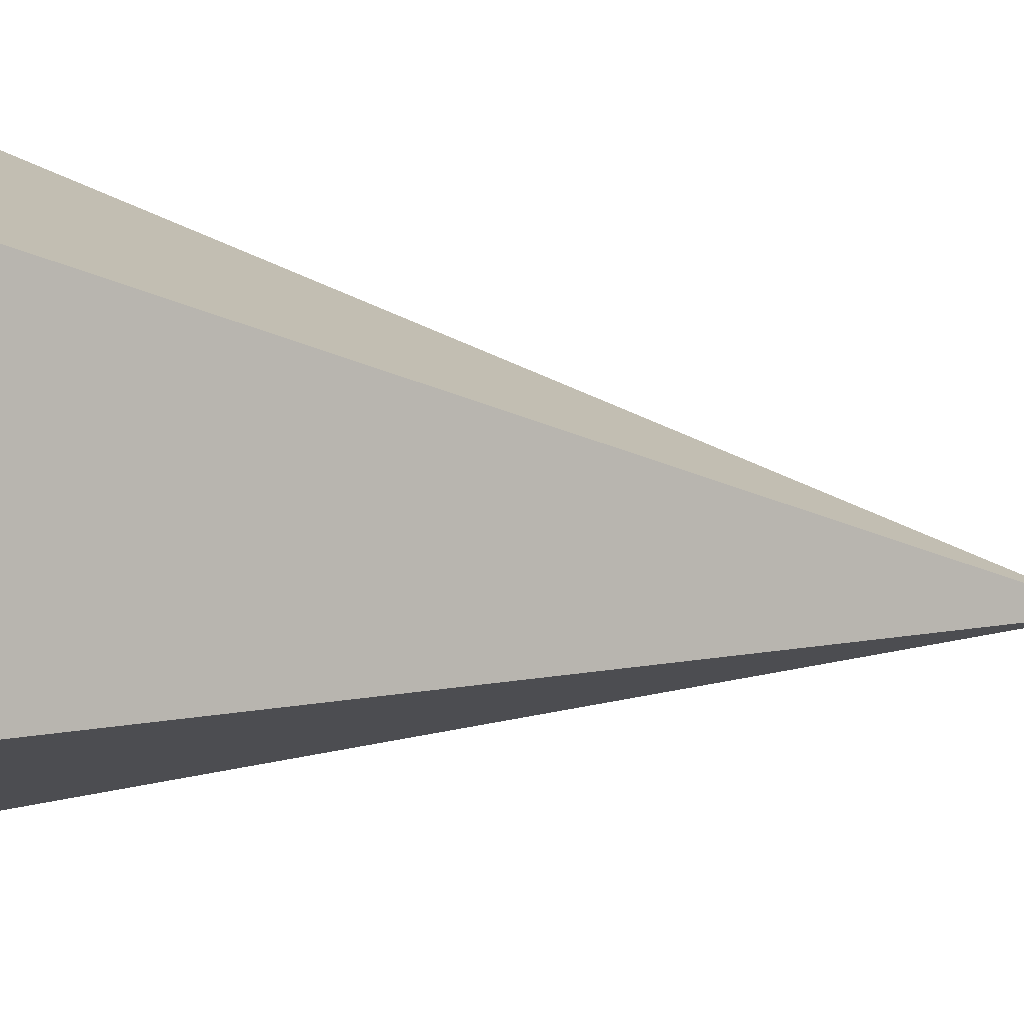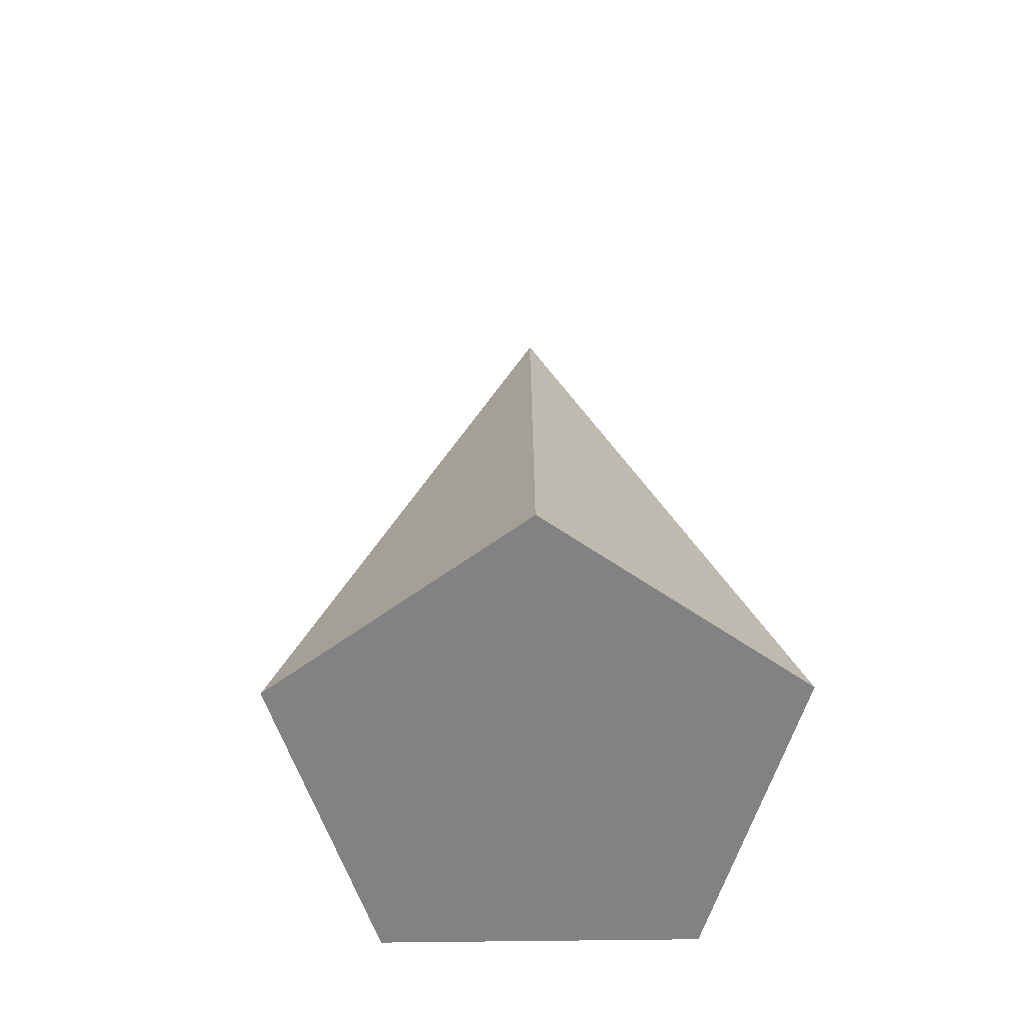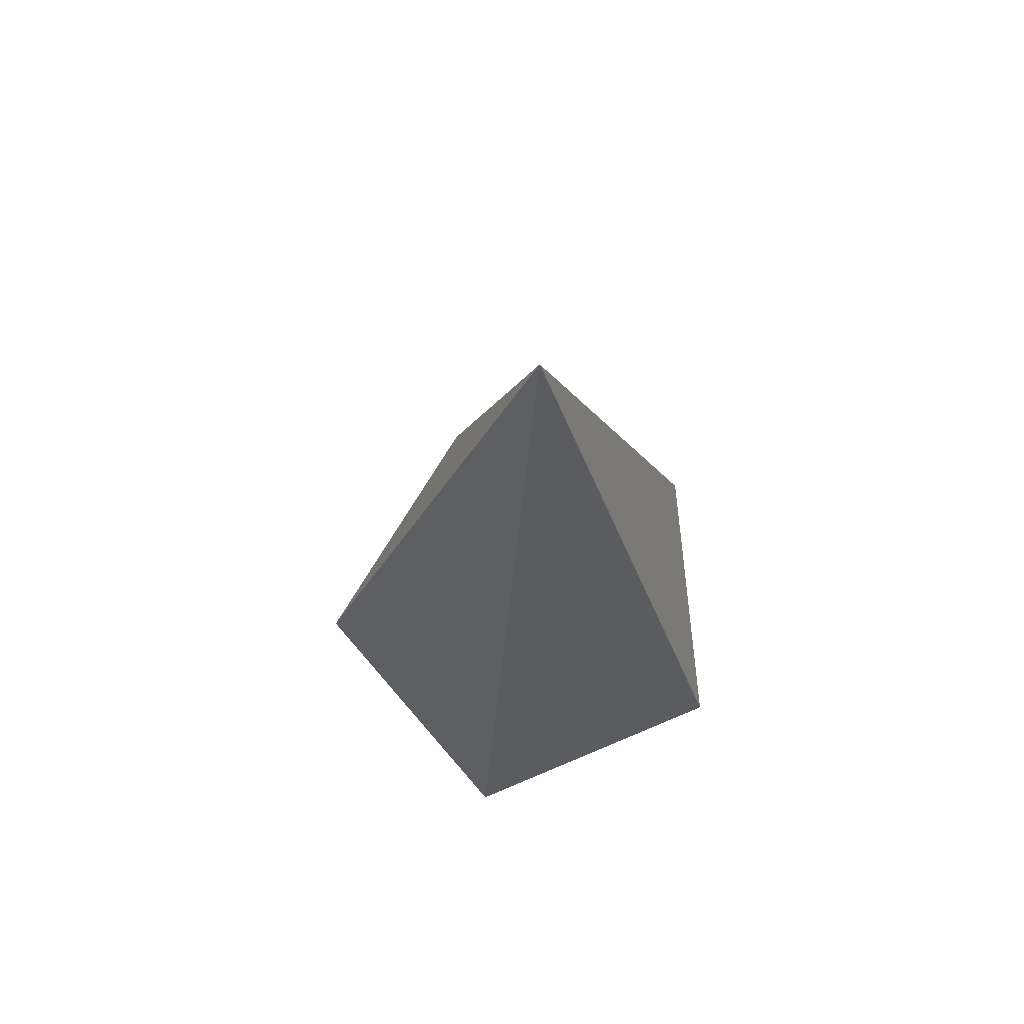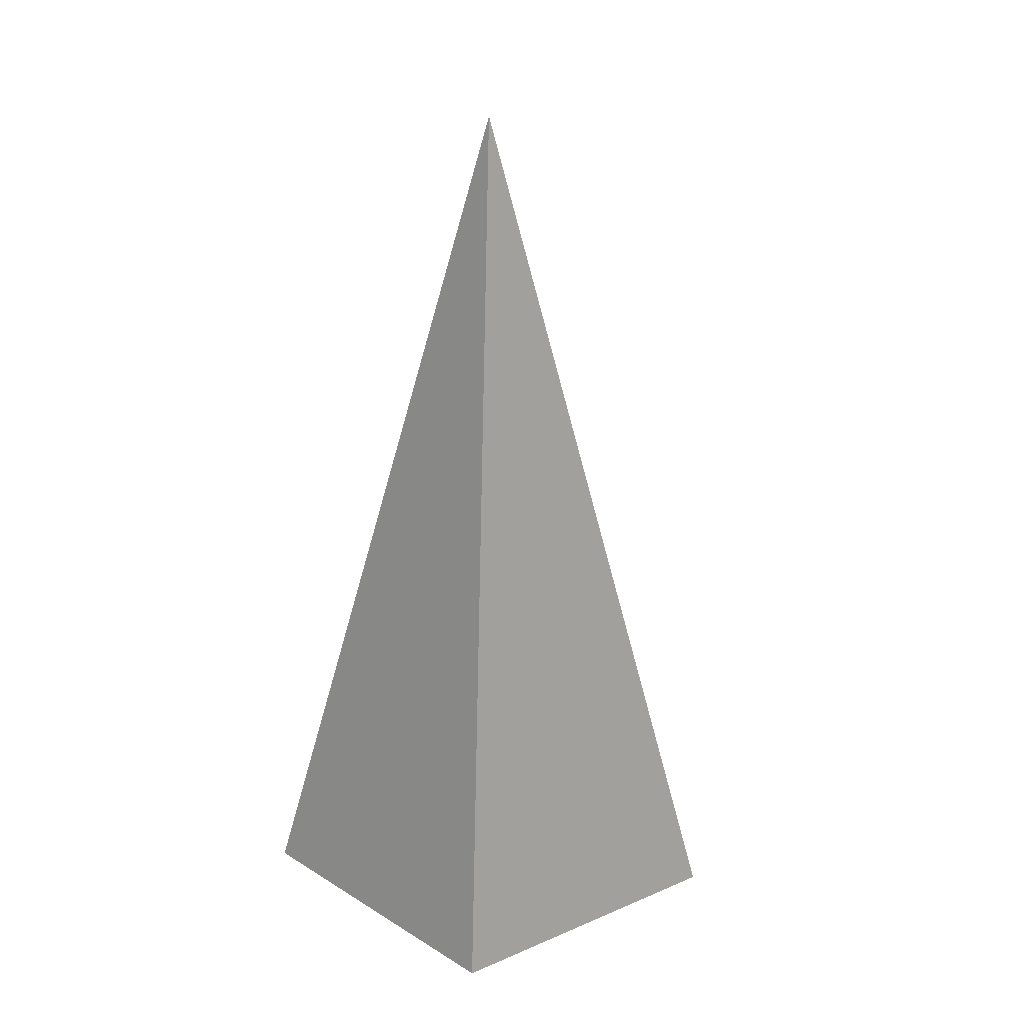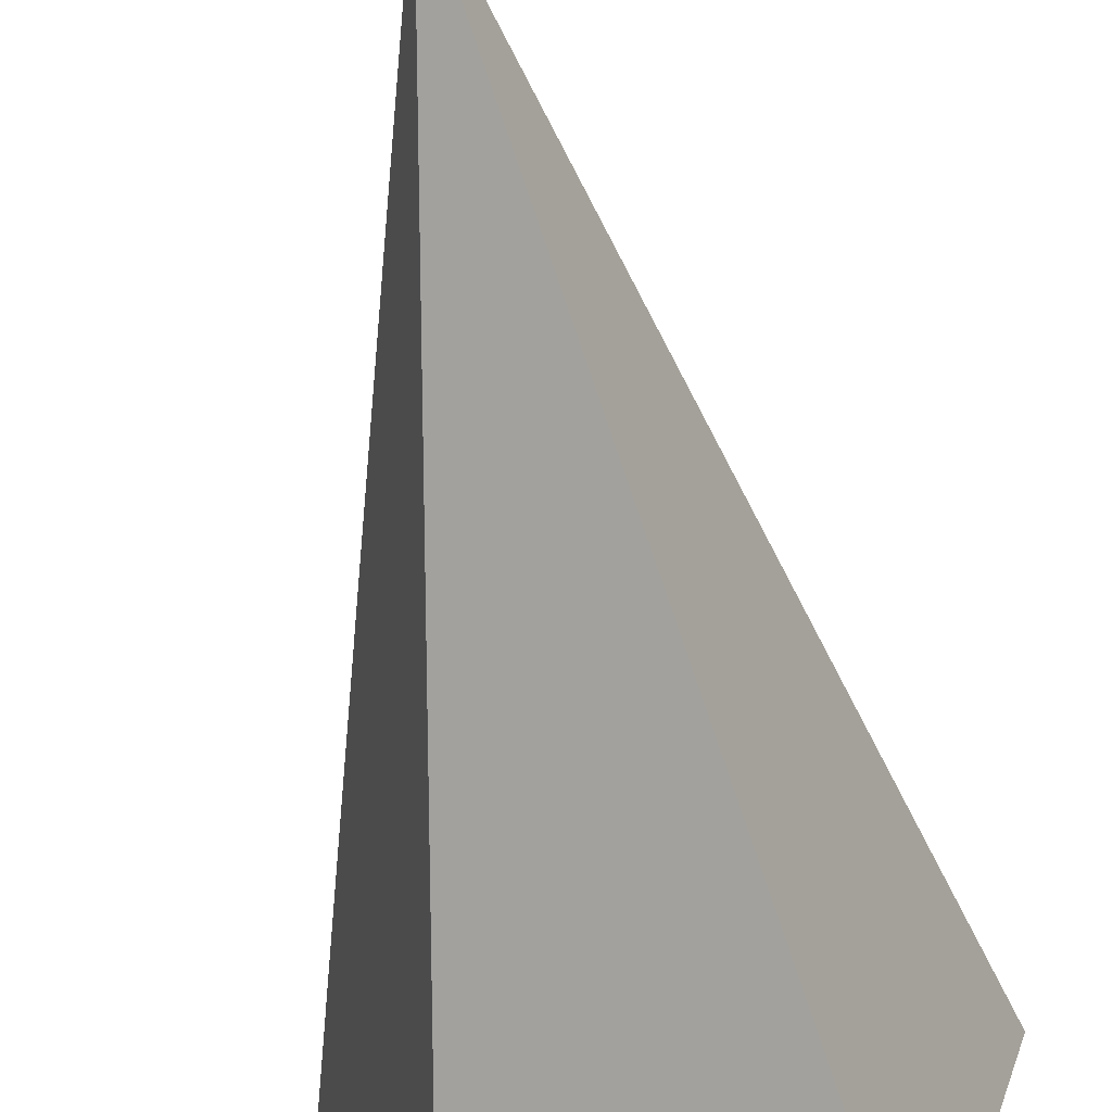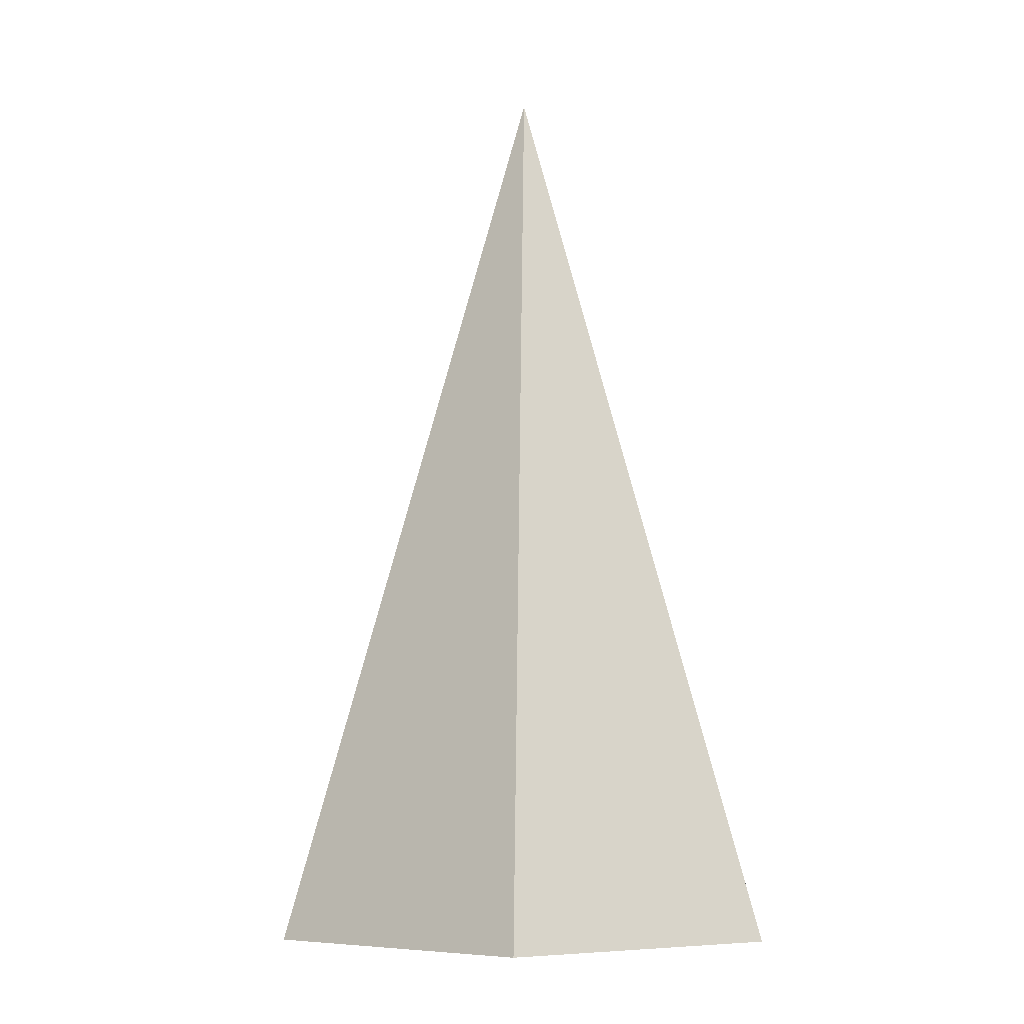
<metadata>
{"format":"obj","ext":"obj","renderer":"f3d","projection":"perspective","resolution":1024,"background":"white","views":[{"elev":-16.7,"azim":68.8,"up":"+Z"},{"elev":-60.9,"azim":72.8,"up":"+Y"},{"elev":73.6,"azim":85.2,"up":"+Y"},{"elev":32.3,"azim":-67.1,"up":"+Y"},{"elev":-59.5,"azim":-170.3,"up":"+Z"},{"elev":-7.1,"azim":146.7,"up":"+Y"}]}
</metadata>
<code>
o thorn
v 0 0.03054 0.03974
v -0.0378 0.03054 0.01228
v -0.02336 0.03054 -0.03215
v 0.02336 0.03054 -0.03215
v 0.0378 0.03054 0.01228
v 0 0.1708 0
f 1 6 2
f 2 6 3
f 3 6 4
f 1 2 3 4 5
f 4 6 5
f 5 6 1

</code>
